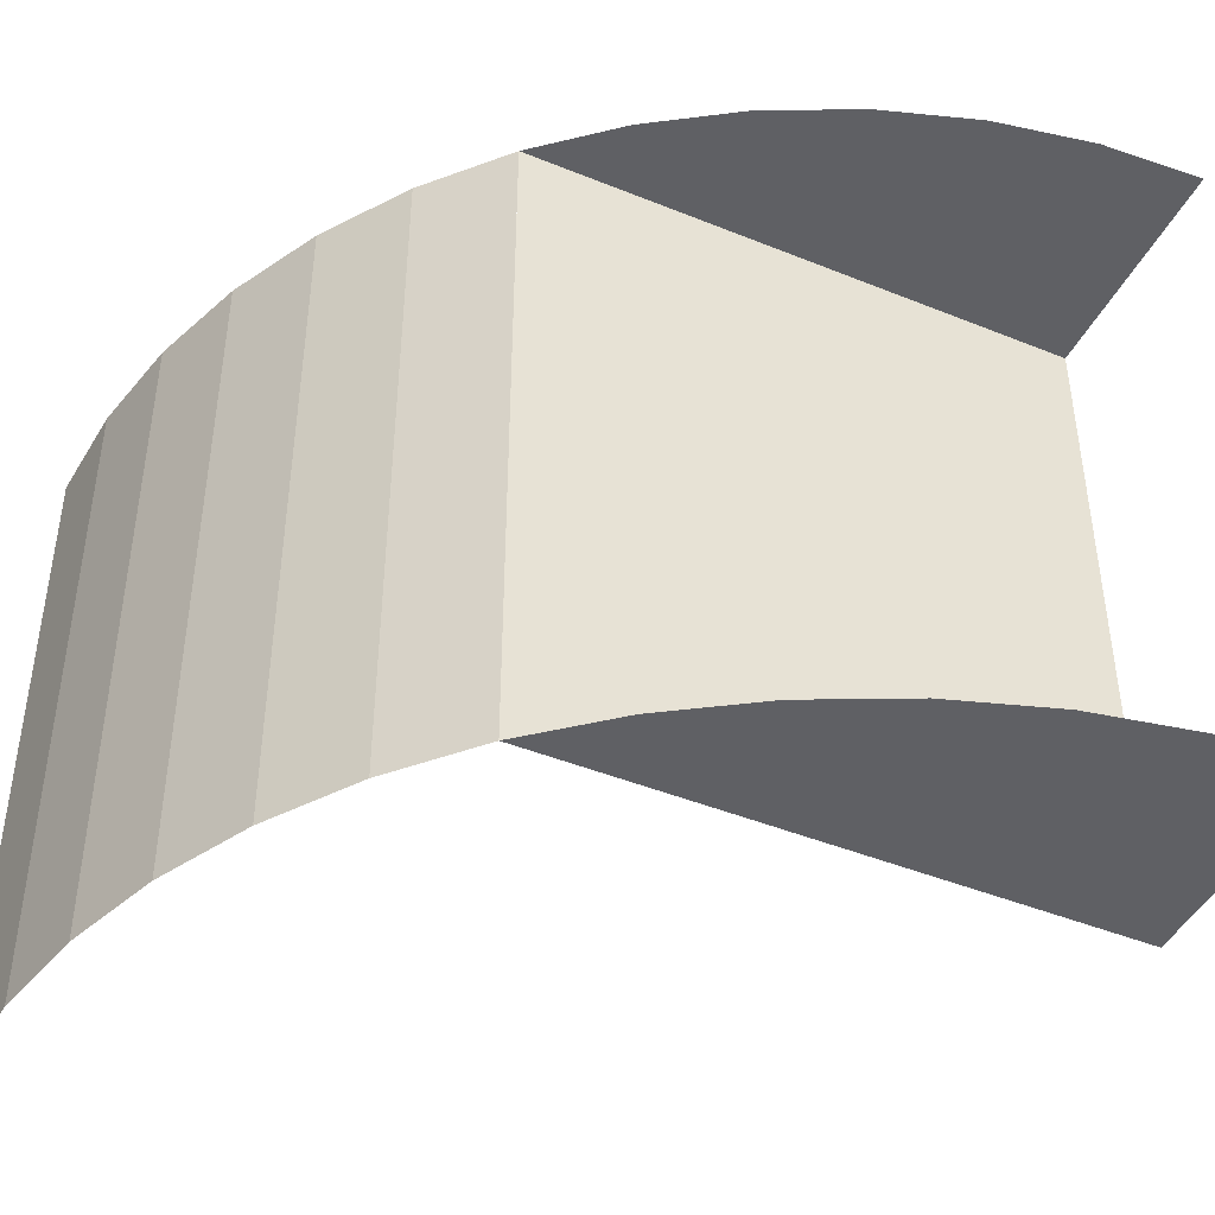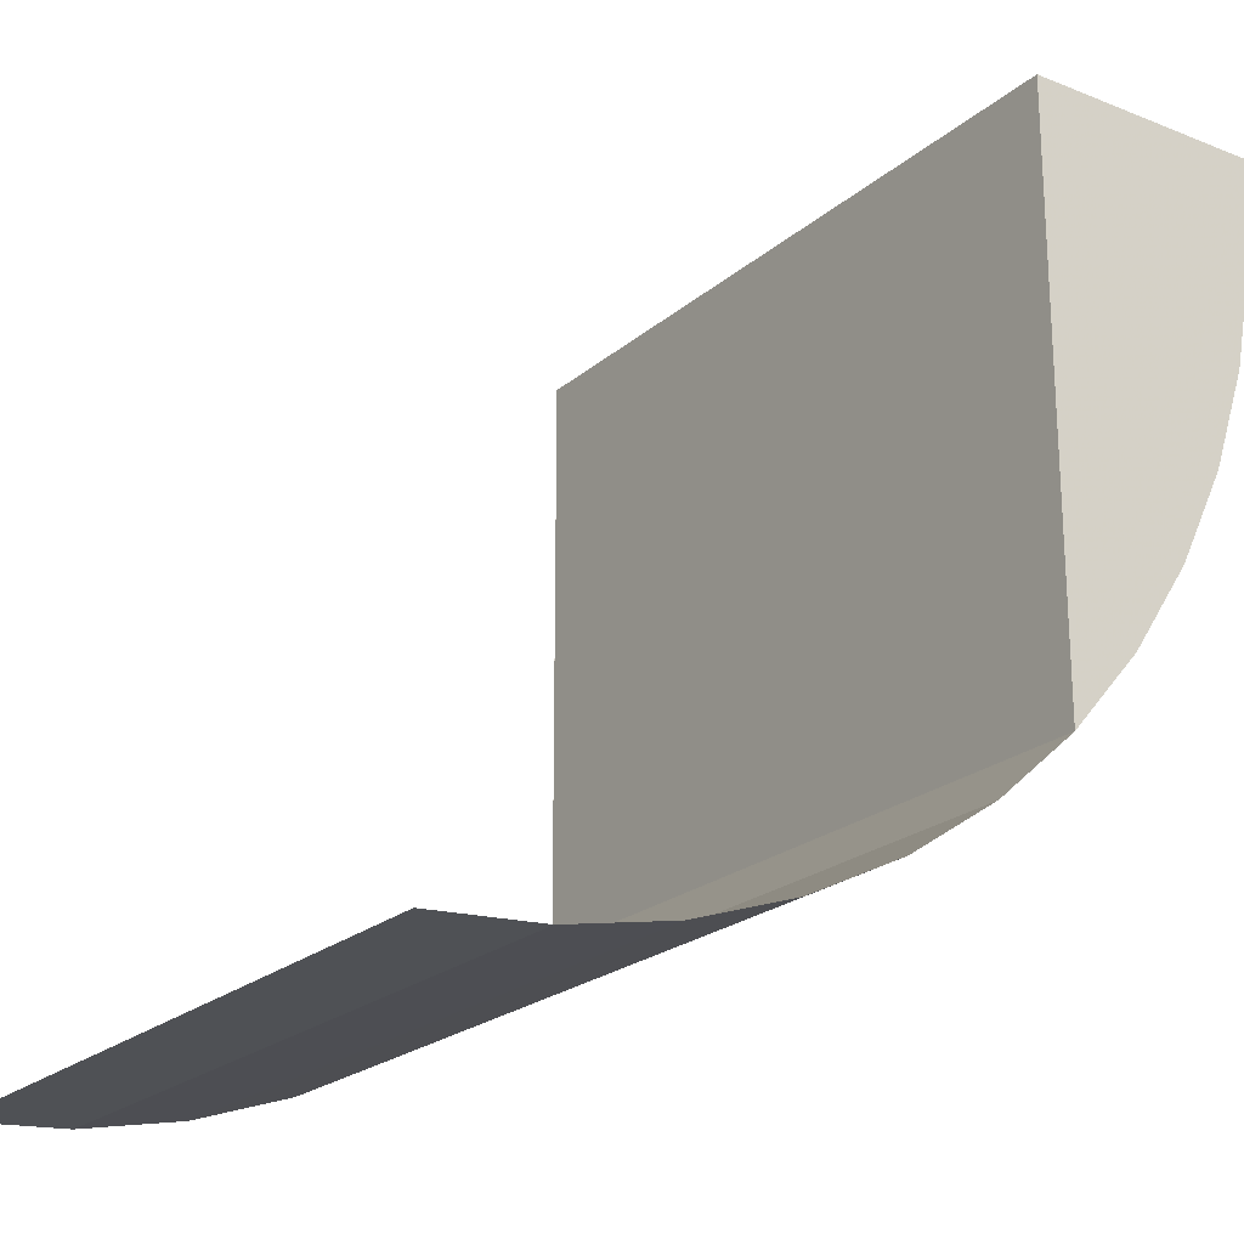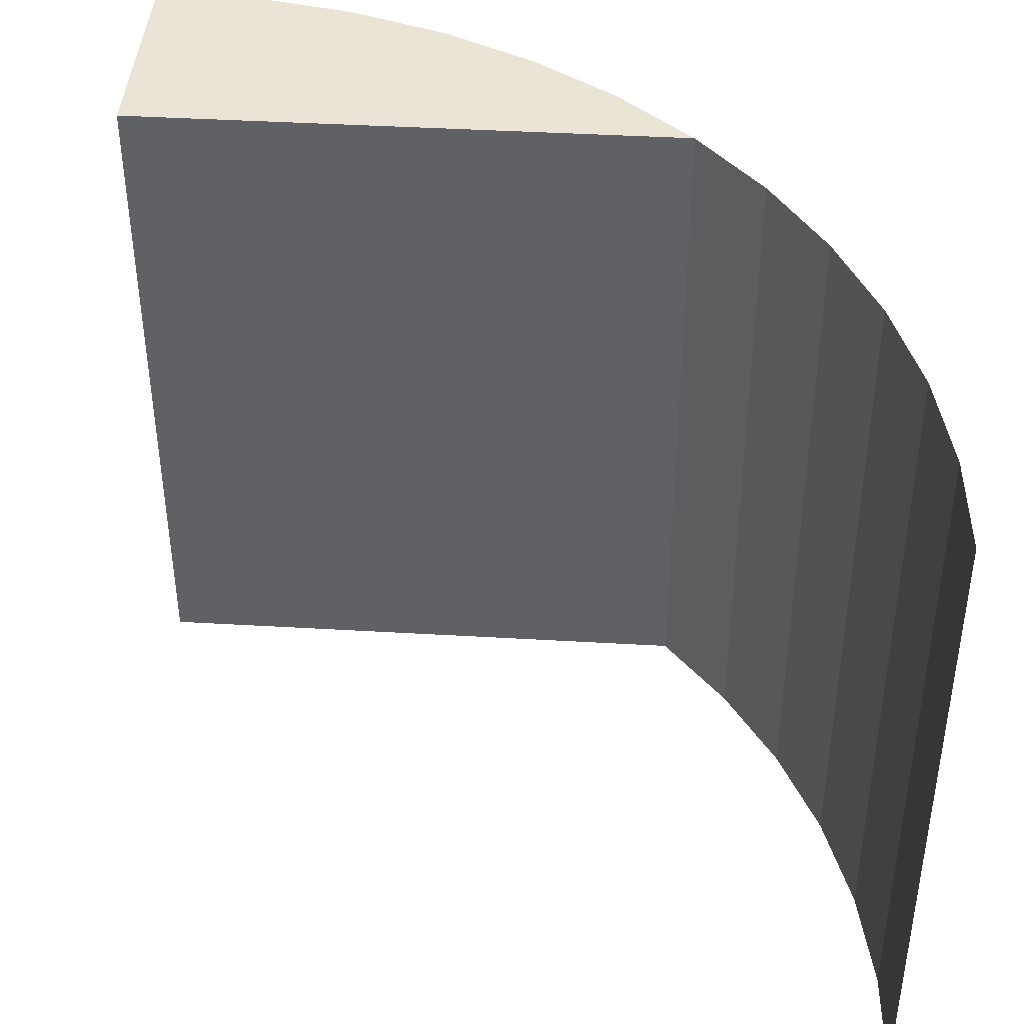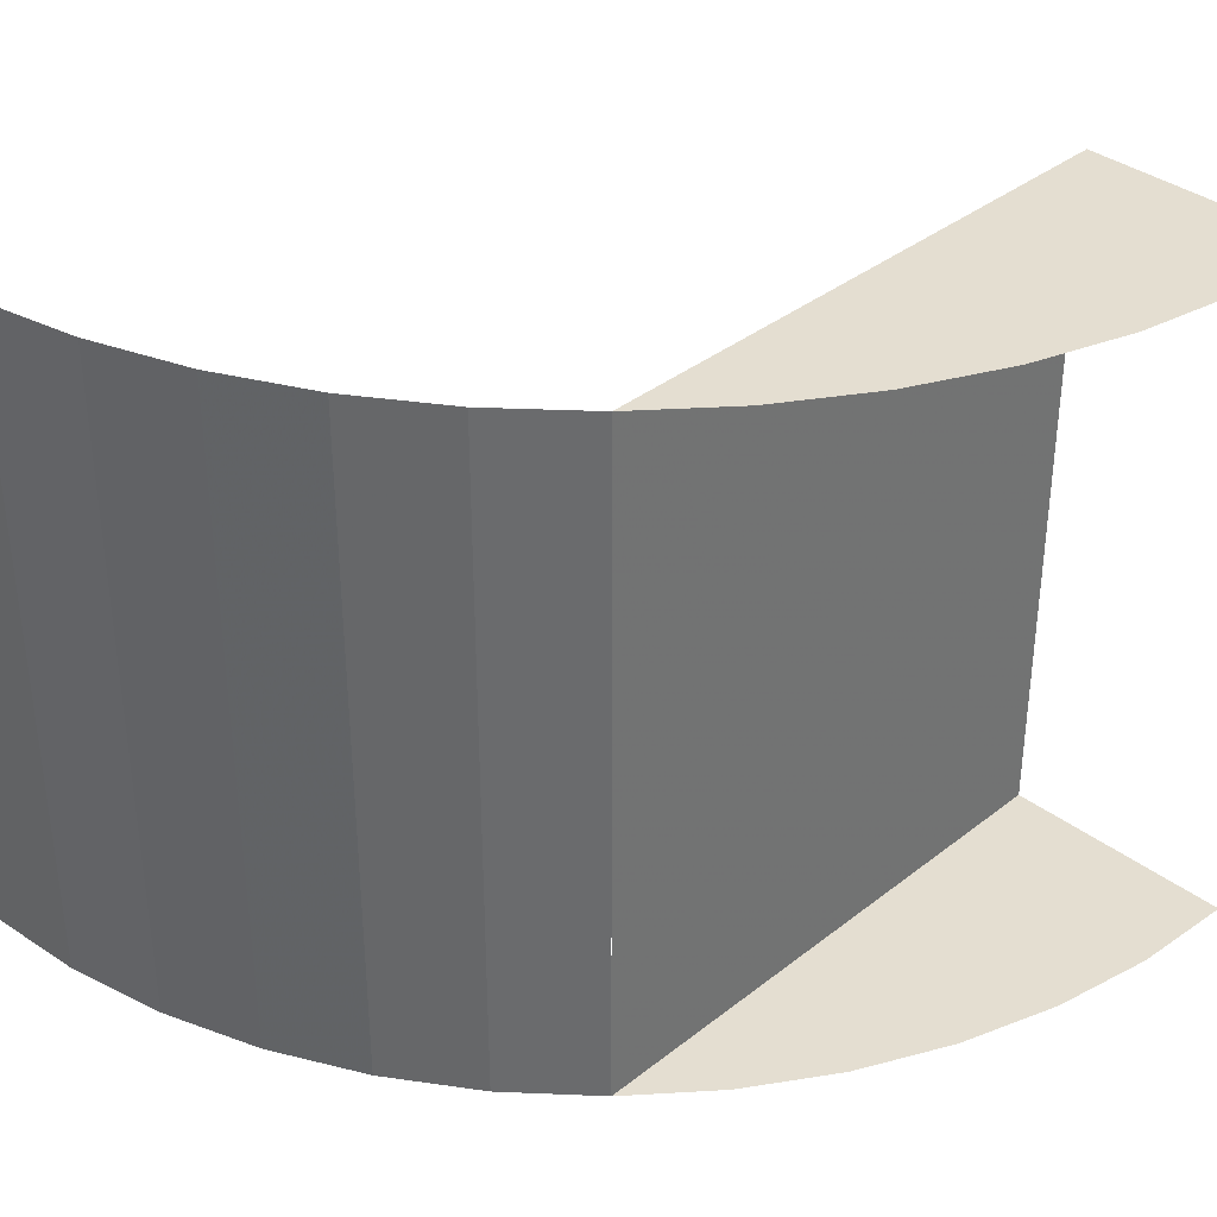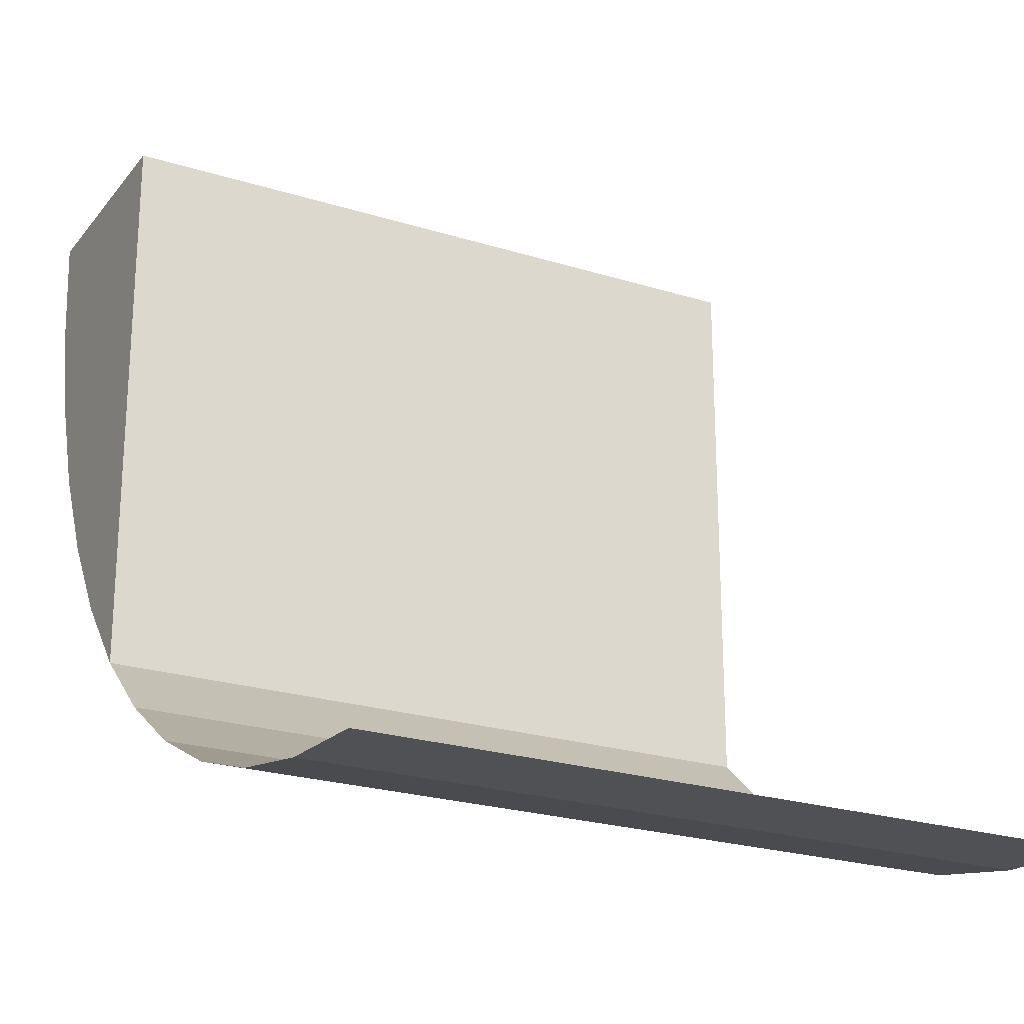
<metadata>
{"format":"obj","ext":"obj","renderer":"f3d","projection":"perspective","resolution":1024,"background":"white","views":[{"elev":-44.3,"azim":64.6,"up":"+Z"},{"elev":-22.1,"azim":-34.8,"up":"+Y"},{"elev":42.4,"azim":-86.0,"up":"+Z"},{"elev":36.4,"azim":44.4,"up":"+Z"},{"elev":-23.4,"azim":-117.9,"up":"+Y"}]}
</metadata>
<code>
v 2.104 -1.193 2.15
v 2.104 -1.193 2.85
v 2 -1.2 2.85
v 2 -1.2 2.15
v 2.207 -1.173 2.15
v 2.207 -1.173 2.85
v 2.104 -1.193 2.85
v 2.104 -1.193 2.15
v 2.306 -1.139 2.15
v 2.306 -1.139 2.85
v 2.207 -1.173 2.85
v 2.207 -1.173 2.15
v 2.4 -1.093 2.15
v 2.4 -1.093 2.85
v 2.306 -1.139 2.85
v 2.306 -1.139 2.15
v 2.487 -1.035 2.15
v 2.487 -1.035 2.85
v 2.4 -1.093 2.85
v 2.4 -1.093 2.15
v 2.566 -0.9657 2.15
v 2.566 -0.9657 2.85
v 2.487 -1.035 2.85
v 2.487 -1.035 2.15
v 2.8 -0.4 2.15
v 2.566 -0.9657 2.15
v 2.635 -0.887 2.15
v 2.793 -0.5044 2.15
v 2.793 -0.5044 2.15
v 2.635 -0.887 2.15
v 2.693 -0.8 2.15
v 2.773 -0.607 2.15
v 2.773 -0.607 2.15
v 2.693 -0.8 2.15
v 2.739 -0.7061 2.15
v 2.8 -0.4 2.85
v 2.566 -0.9657 2.85
v 2.635 -0.887 2.85
v 2.793 -0.5044 2.85
v 2.793 -0.5044 2.85
v 2.635 -0.887 2.85
v 2.693 -0.8 2.85
v 2.773 -0.607 2.85
v 2.773 -0.607 2.85
v 2.693 -0.8 2.85
v 2.739 -0.7061 2.85
v 2.566 -0.9657 2.85
v 2.566 -0.9657 2.15
v 2.566 -0.4 2.15
v 2.566 -0.4 2.85
v 2.566 -0.9657 2.15
v 2.8 -0.4 2.15
v 2.566 -0.4 2.15
v 2.566 -0.4 2.85
v 2.8 -0.4 2.85
v 2.566 -0.9657 2.85
g mesh6930331
f 1 2 3
f 3 4 1
f 5 6 7
f 7 8 5
f 9 10 11
f 11 12 9
f 13 14 15
f 15 16 13
f 17 18 19
f 19 20 17
f 21 22 23
f 23 24 21
g mesh6930335
f 25 26 27
f 27 28 25
f 29 30 31
f 31 32 29
f 33 34 35
g mesh6930337
f 36 38 37
f 38 36 39
f 40 42 41
f 42 40 43
f 44 46 45
g mesh6930339
f 47 48 49
f 49 50 47
f 51 52 53
f 54 55 56

</code>
